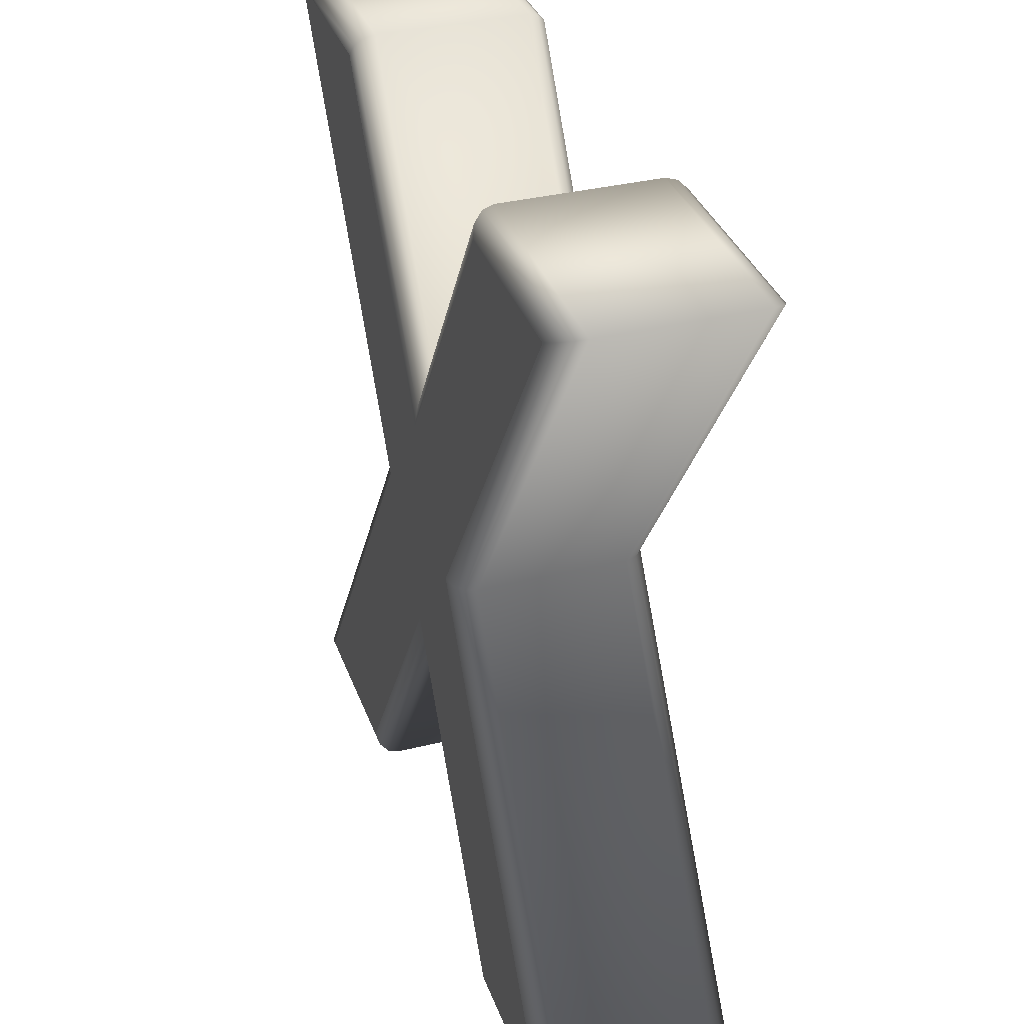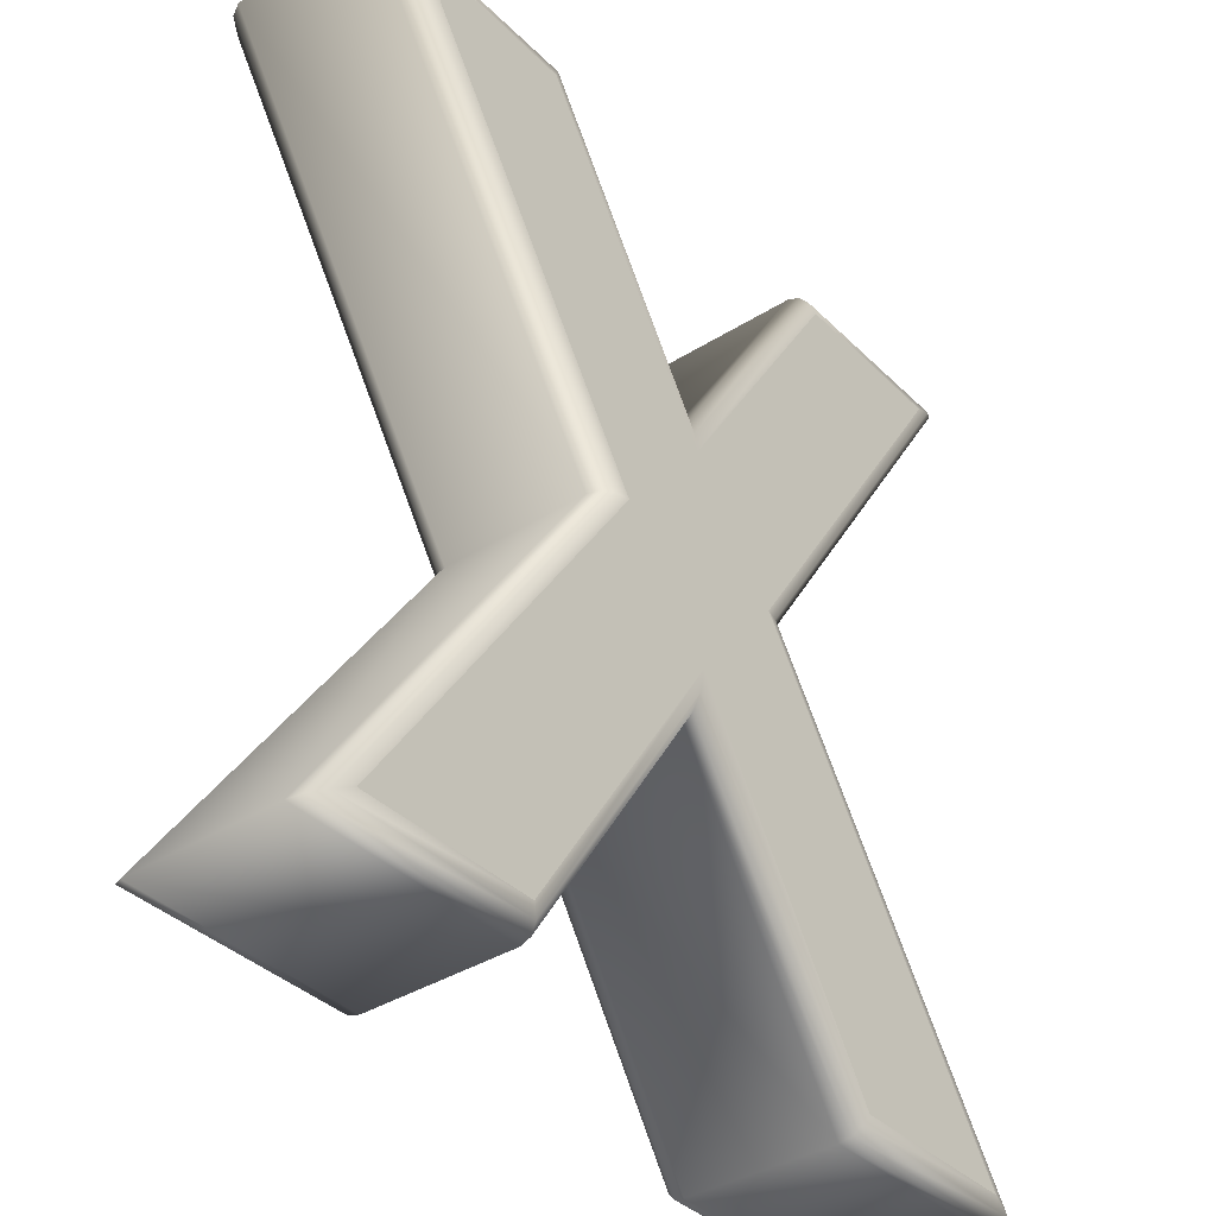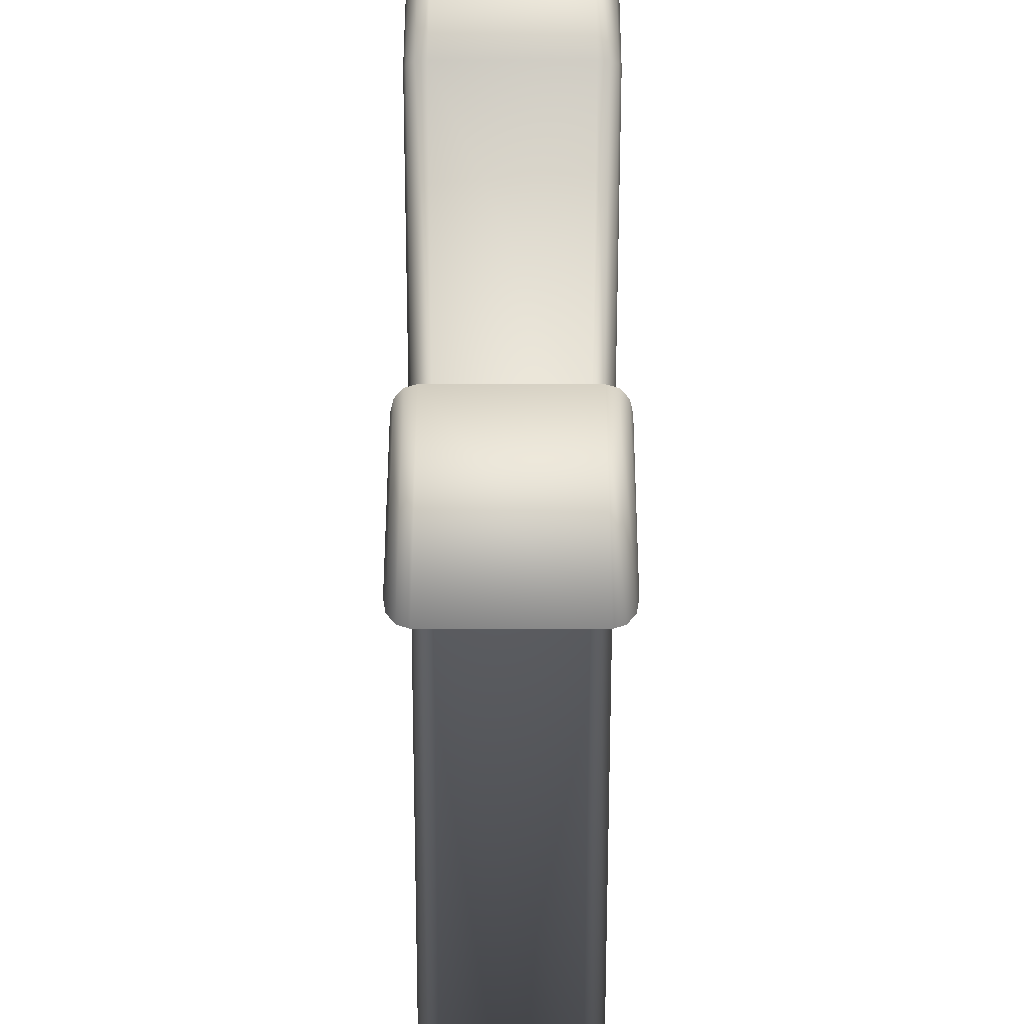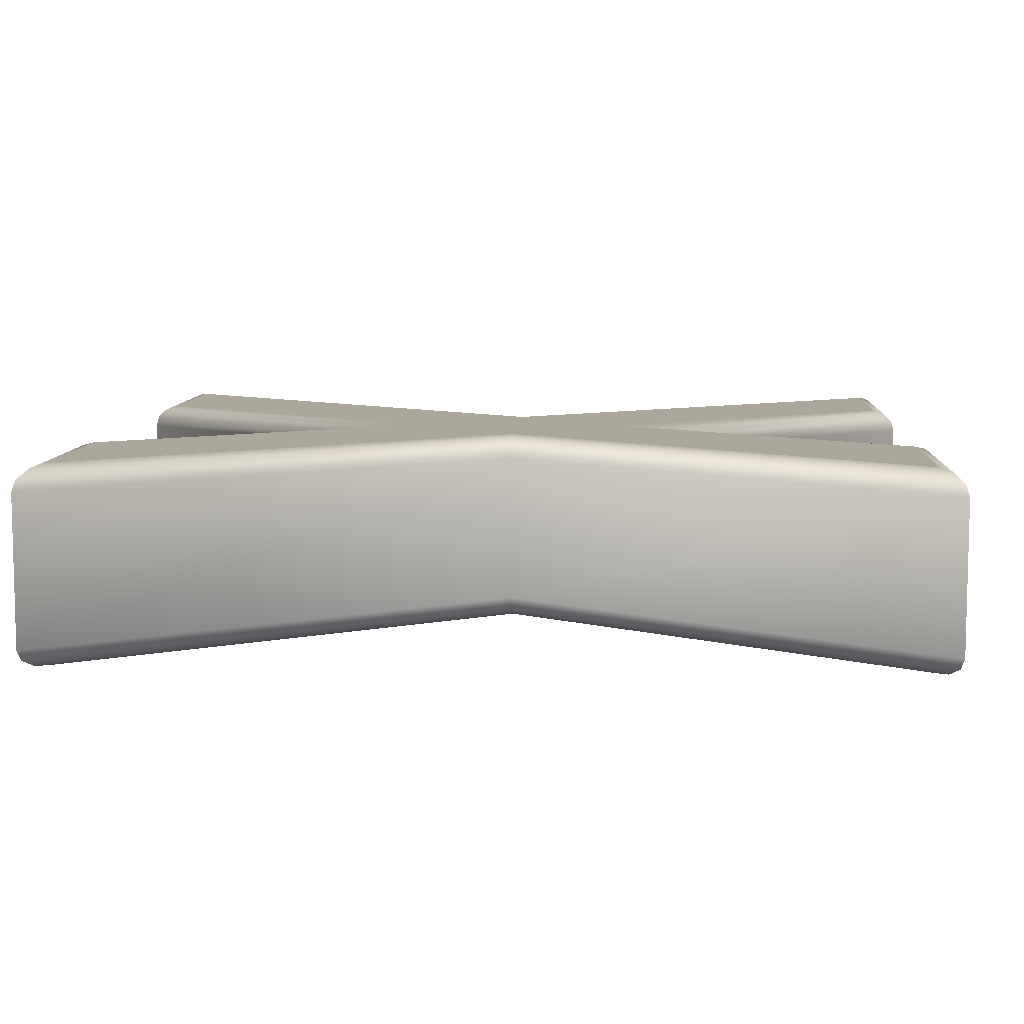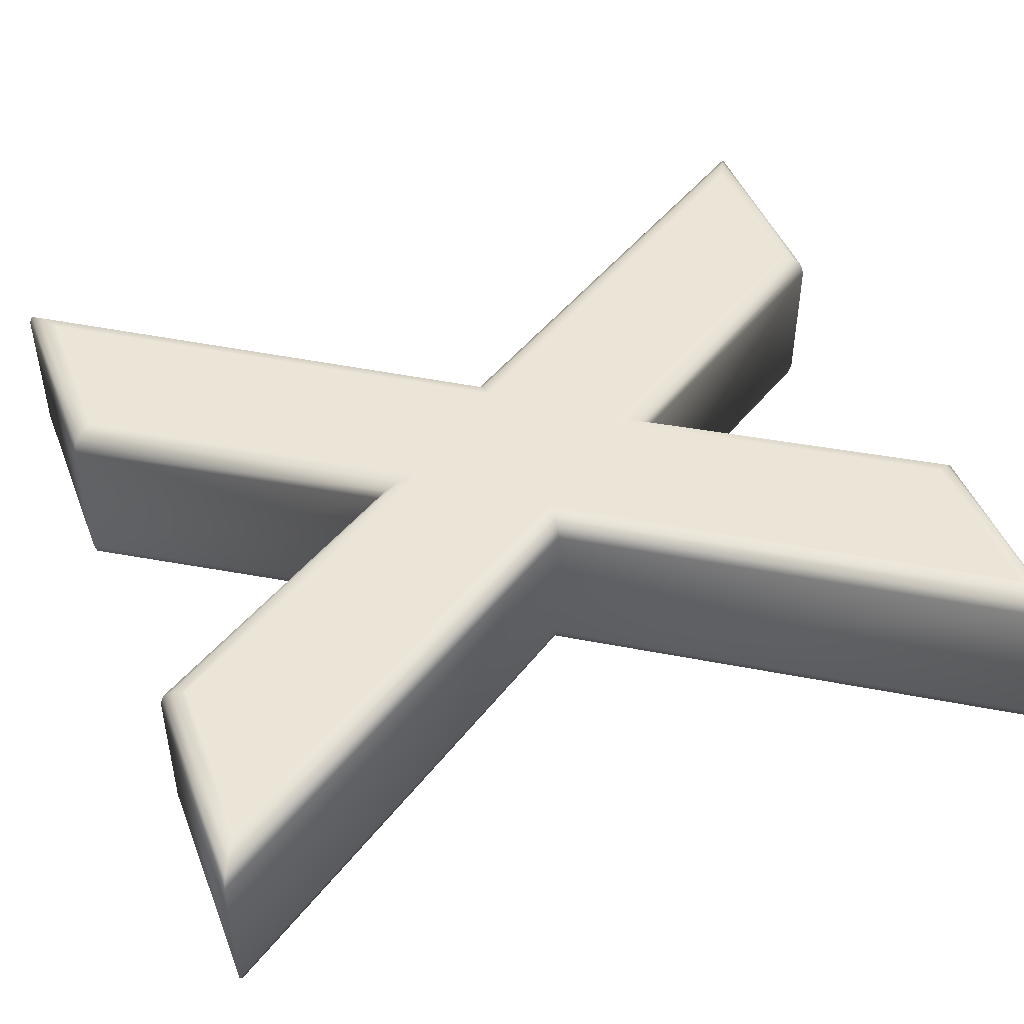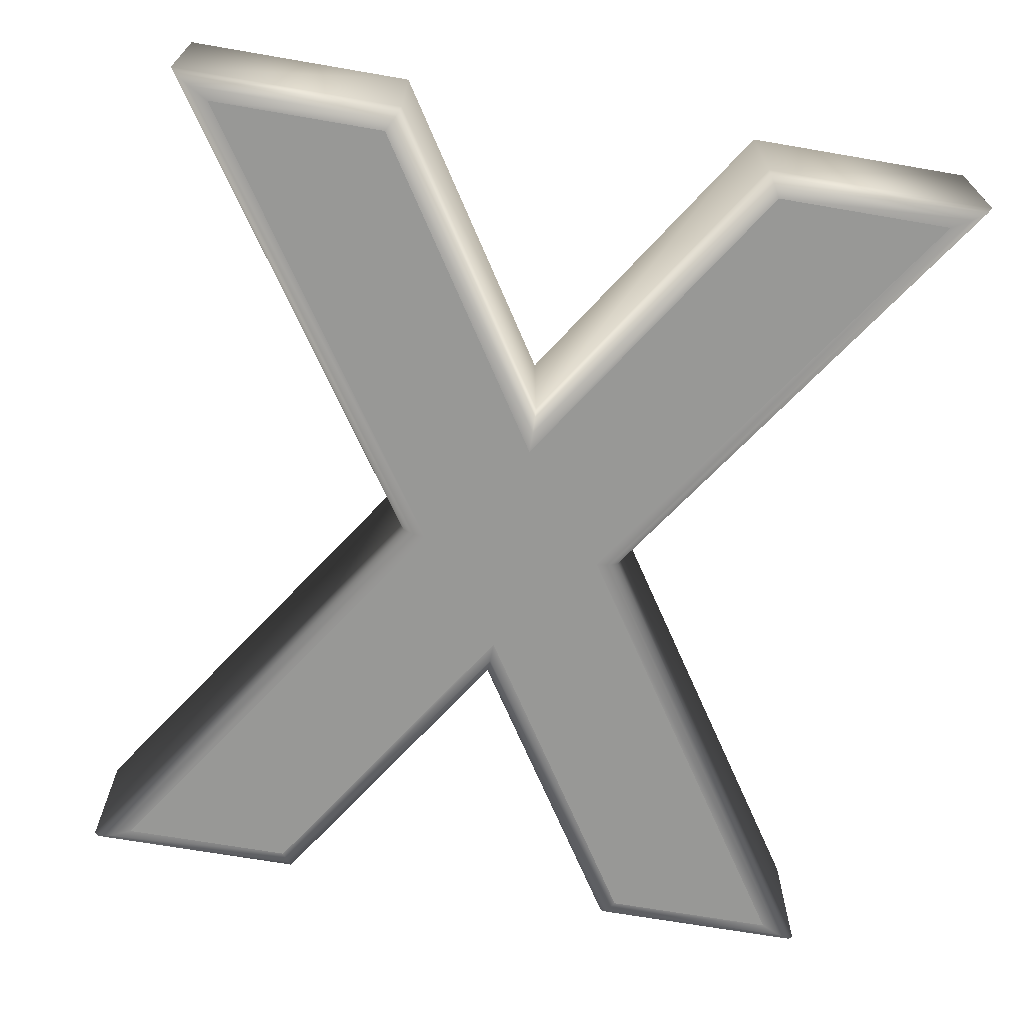
<metadata>
{"format":"obj","ext":"obj","renderer":"f3d","projection":"perspective","resolution":1024,"background":"white","views":[{"elev":34.7,"azim":71.6,"up":"+Y"},{"elev":-37.5,"azim":128.9,"up":"+Y"},{"elev":55.5,"azim":90.1,"up":"+Y"},{"elev":8.1,"azim":93.3,"up":"+Z"},{"elev":46.0,"azim":69.1,"up":"+Z"},{"elev":-68.4,"azim":-9.8,"up":"+Z"}]}
</metadata>
<code>
o Text_Mesh.002
v -0.134 -0.2795 0.065
v -0.06251 0.004135 0.065
v 0 0.07959 0.065
v 0.1282 0.2795 0.065
v 0.2447 0.2795 0.065
v 0.2529 -0.2795 0.065
v 0 -0.07221 0.065
v -0.134 -0.2795 -0.065
v -0.2529 -0.2795 -0.065
v -0.1282 0.2795 -0.065
v 0 0.07959 -0.065
v 0.1282 0.2795 -0.065
v 0.2447 0.2795 -0.065
v 0.2529 -0.2795 -0.065
v -0.1299 -0.287 -0.06299
v -0.1269 -0.2925 -0.0575
v -0.267 -0.287 -0.06299
v -0.2773 -0.2925 -0.0575
v -0.281 -0.2945 -0.05
v -0.06251 0.004135 -0.065
v -0.07152 0.004165 -0.06299
v -0.07812 0.004187 -0.0575
v -0.2447 0.2795 -0.065
v -0.2587 0.287 -0.06299
v -0.2689 0.2925 -0.0575
v -0.2727 0.2945 -0.05
v -0.1241 0.287 -0.06299
v -0.1211 0.2925 -0.0575
v 0 0.09349 -0.06299
v 0 0.1037 -0.0575
v 0.1241 0.287 -0.06299
v 0.1211 0.2925 -0.0575
v 0.2587 0.287 -0.06299
v 0.2689 0.2925 -0.0575
v 0.2727 0.2945 -0.05
v 0.06251 0.004135 -0.065
v 0.07152 0.004165 -0.06299
v 0.07812 0.004187 -0.0575
v 0.08054 0.004195 -0.05
v 0.267 -0.287 -0.06299
v 0.2773 -0.2925 -0.0575
v 0.134 -0.2795 -0.065
v 0.1299 -0.287 -0.06299
v 0.1269 -0.2925 -0.0575
v 0.1258 -0.2945 -0.05
v 0 -0.07221 -0.065
v 0 -0.08602 -0.06299
v 0 -0.09613 -0.0575
v -0.1258 -0.2945 -0.05
v -0.1258 -0.2945 0.05
v -0.281 -0.2945 0.05
v -0.08054 0.004195 -0.05
v -0.08054 0.004195 0.05
v -0.12 0.2945 -0.05
v 0 0.1074 -0.05
v 0 0.1074 0.05
v 0.12 0.2945 -0.05
v 0.12 0.2945 0.05
v 0.2727 0.2945 0.05
v 0.281 -0.2945 -0.05
v 0.281 -0.2945 0.05
v 0.1258 -0.2945 0.05
v 0 -0.09983 -0.05
v -0.1269 -0.2925 0.0575
v -0.1299 -0.287 0.06299
v -0.2773 -0.2925 0.0575
v -0.267 -0.287 0.06299
v -0.2529 -0.2795 0.065
v -0.07812 0.004187 0.0575
v -0.07152 0.004165 0.06299
v -0.2727 0.2945 0.05
v -0.2689 0.2925 0.0575
v -0.2587 0.287 0.06299
v -0.2447 0.2795 0.065
v -0.12 0.2945 0.05
v -0.1211 0.2925 0.0575
v -0.1241 0.287 0.06299
v -0.1282 0.2795 0.065
v 0 0.1037 0.0575
v 0 0.09349 0.06299
v 0.1211 0.2925 0.0575
v 0.1241 0.287 0.06299
v 0.2689 0.2925 0.0575
v 0.2587 0.287 0.06299
v 0.08054 0.004195 0.05
v 0.07812 0.004187 0.0575
v 0.07152 0.004165 0.06299
v 0.06251 0.004135 0.065
v 0.2773 -0.2925 0.0575
v 0.267 -0.287 0.06299
v 0.1269 -0.2925 0.0575
v 0.1299 -0.287 0.06299
v 0.134 -0.2795 0.065
v 0 -0.09983 0.05
v 0 -0.09613 0.0575
v 0 -0.08602 0.06299
f 3 5 4
f 13 11 12
f 2 78 74
f 2 3 78
f 3 88 5
f 2 88 3
f 68 88 2
f 68 7 88
f 7 6 88
f 68 1 7
f 93 6 7
f 10 20 23
f 11 20 10
f 36 11 13
f 36 20 11
f 36 9 20
f 46 9 36
f 14 46 36
f 8 9 46
f 14 42 46
f 16 18 17 15
f 18 22 21 17
f 21 24 23 20
f 22 25 24 21
f 25 28 27 24
f 28 30 29 27
f 30 32 31 29
f 32 34 33 31
f 34 38 37 33
f 35 39 38 34
f 38 41 40 37
f 41 44 43 40
f 43 47 46 42
f 44 48 47 43
f 48 16 15 47
f 56 58 57 55
f 65 67 66 64
f 67 70 69 66
f 70 73 72 69
f 72 76 75 71
f 73 77 76 72
f 74 78 77 73
f 77 80 79 76
f 80 82 81 79
f 82 84 83 81
f 84 87 86 83
f 87 90 89 86
f 90 92 91 89
f 92 96 95 91
f 96 65 64 95
f 15 17 9 8
f 49 19 18 16
f 17 21 20 9
f 19 52 22 18
f 52 26 25 22
f 24 27 10 23
f 26 54 28 25
f 27 29 11 10
f 54 55 30 28
f 29 31 12 11
f 55 57 32 30
f 31 33 13 12
f 57 35 34 32
f 33 37 36 13
f 37 40 14 36
f 39 60 41 38
f 40 43 42 14
f 60 45 44 41
f 45 63 48 44
f 47 15 8 46
f 63 49 16 48
f 50 51 19 49
f 51 53 52 19
f 53 71 26 52
f 71 75 54 26
f 75 56 55 54
f 58 59 35 57
f 59 85 39 35
f 85 61 60 39
f 61 62 45 60
f 62 94 63 45
f 94 50 49 63
f 64 66 51 50
f 1 68 67 65
f 66 69 53 51
f 68 2 70 67
f 69 72 71 53
f 2 74 73 70
f 76 79 56 75
f 78 3 80 77
f 79 81 58 56
f 3 4 82 80
f 81 83 59 58
f 4 5 84 82
f 83 86 85 59
f 5 88 87 84
f 86 89 61 85
f 88 6 90 87
f 89 91 62 61
f 6 93 92 90
f 91 95 94 62
f 93 7 96 92
f 95 64 50 94
f 7 1 65 96

</code>
